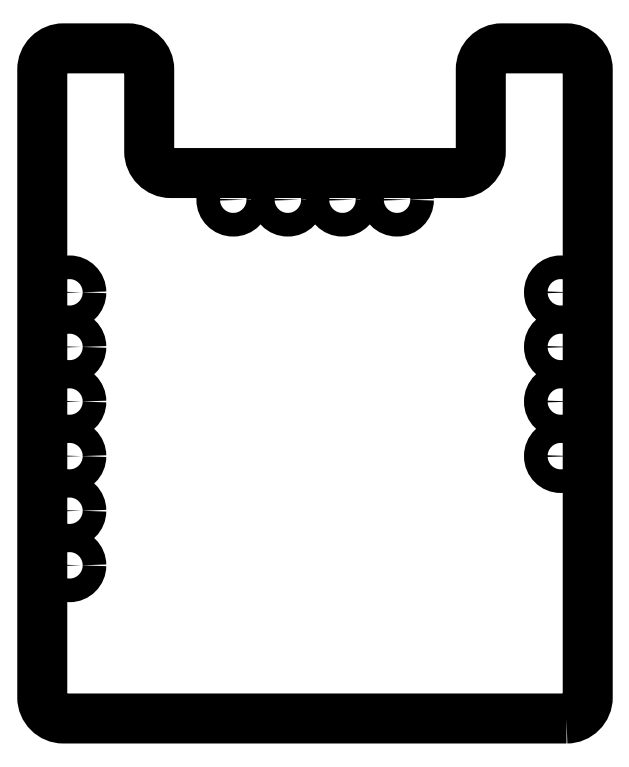
<metadata>
{"format":"dxf","ext":"dxf","renderer":"ezdxf+matplotlib","layout":"modelspace","background":"white","min_lineweight":24,"dpi":150}
</metadata>
<code>
0
SECTION
2
ENTITIES
0
LWPOLYLINE
8
0
90
16
70
1
43
0
10
11.69
20
-12
42
0.4142
10
12.68
20
-11.01
10
12.68
20
18.19
42
0.4142
10
11.69
20
19.17
10
8.693
20
19.17
42
0.4142
10
7.706
20
18.19
10
7.706
20
14.39
42
-0.4142
10
6.693
20
13.37
10
-6.707
20
13.37
42
-0.4142
10
-7.72
20
14.39
10
-7.72
20
18.19
42
0.4142
10
-8.707
20
19.17
10
-11.71
20
19.17
42
0.4142
10
-12.69
20
18.19
10
-12.69
20
-11.01
42
0.4142
10
-11.71
20
-12
0
CIRCLE
8
0
10
-3.81
20
12.13
30
-1.11e-15
40
0.55
210
6.163e-33
220
1.233e-32
230
1
0
CIRCLE
8
0
10
-1.27
20
12.13
30
-1.11e-15
40
0.55
210
6.163e-33
220
1.233e-32
230
1
0
CIRCLE
8
0
10
-11.43
20
7.824
30
0
40
0.55
210
6.163e-33
220
1.233e-32
230
1
0
CIRCLE
8
0
10
-11.43
20
5.284
30
0
40
0.55
210
6.163e-33
220
1.233e-32
230
1
0
CIRCLE
8
0
10
1.27
20
12.13
30
0
40
0.55
210
6.163e-33
220
1.233e-32
230
1
0
CIRCLE
8
0
10
3.81
20
12.13
30
0
40
0.55
210
6.163e-33
220
1.233e-32
230
1
0
CIRCLE
8
0
10
11.43
20
7.824
30
1.11e-15
40
0.55
210
6.163e-33
220
1.233e-32
230
1
0
CIRCLE
8
0
10
11.43
20
5.284
30
0
40
0.55
210
6.163e-33
220
1.233e-32
230
1
0
CIRCLE
8
0
10
-11.43
20
2.744
30
0
40
0.55
210
6.163e-33
220
1.233e-32
230
1
0
CIRCLE
8
0
10
-11.43
20
0.2042
30
0
40
0.55
210
6.163e-33
220
1.233e-32
230
1
0
CIRCLE
8
0
10
-11.43
20
-2.336
30
0
40
0.55
210
6.163e-33
220
1.233e-32
230
1
0
CIRCLE
8
0
10
-11.43
20
-4.876
30
0
40
0.55
210
6.163e-33
220
1.233e-32
230
1
0
CIRCLE
8
0
10
11.43
20
2.744
30
0
40
0.55
210
6.163e-33
220
1.233e-32
230
1
0
CIRCLE
8
0
10
11.43
20
0.2042
30
0
40
0.55
210
6.163e-33
220
1.233e-32
230
1
0
ENDSEC
0
EOF

</code>
